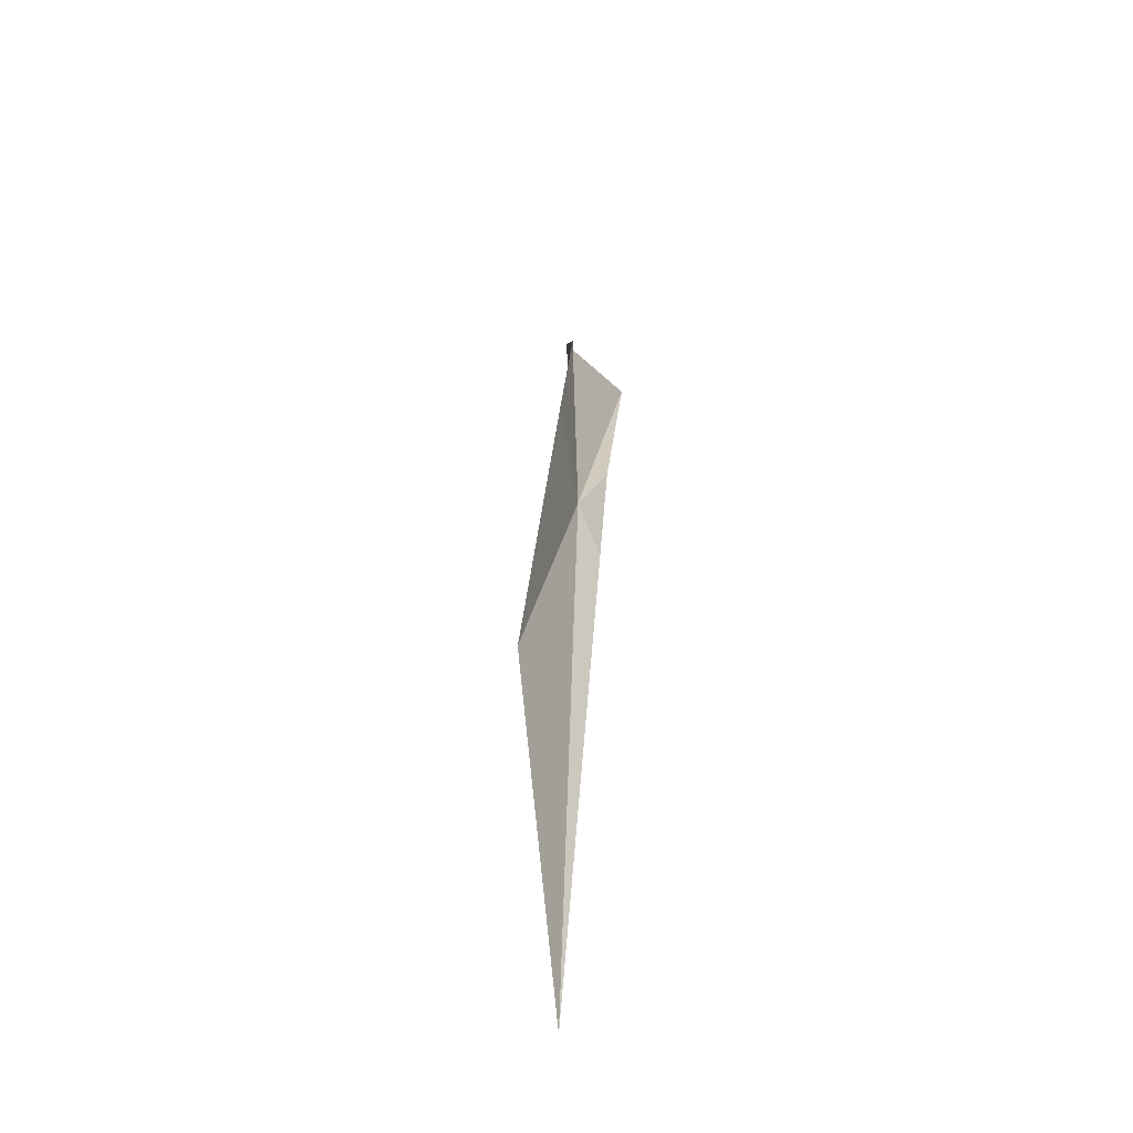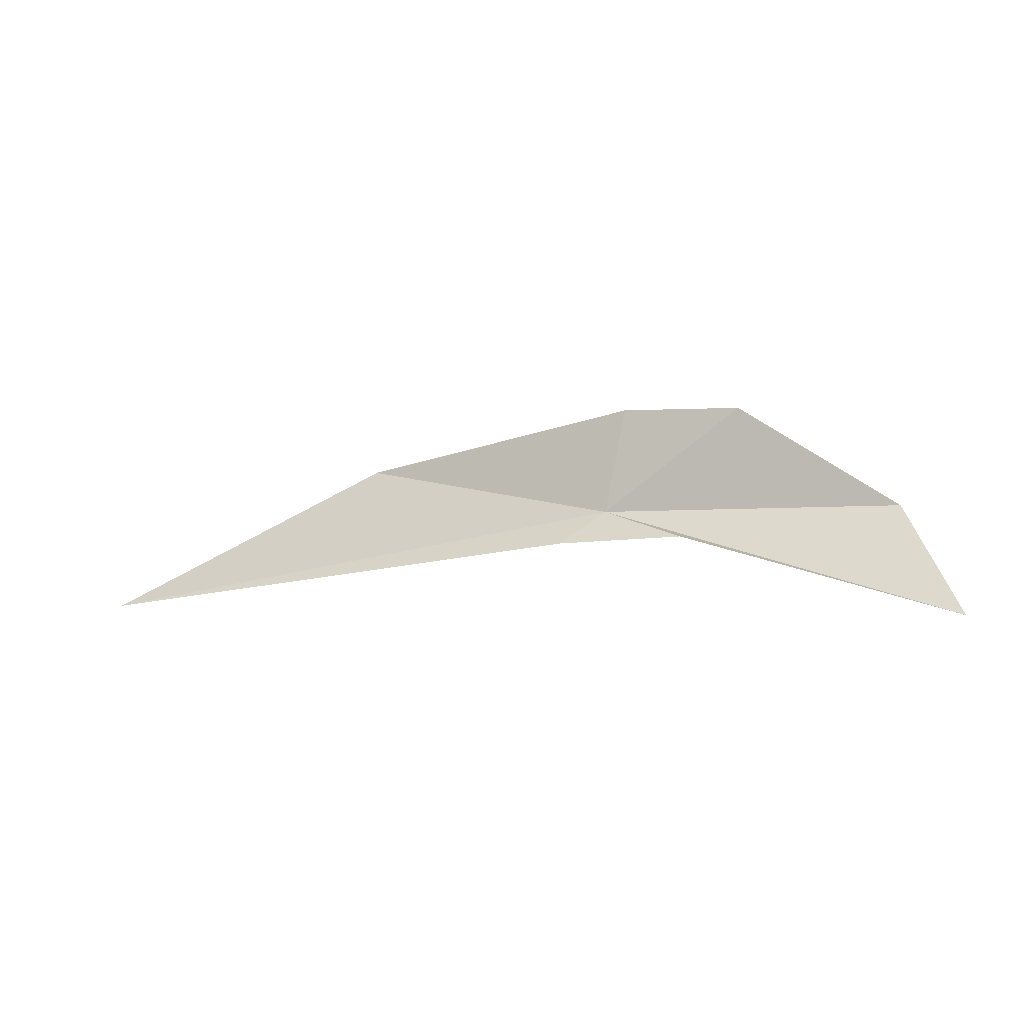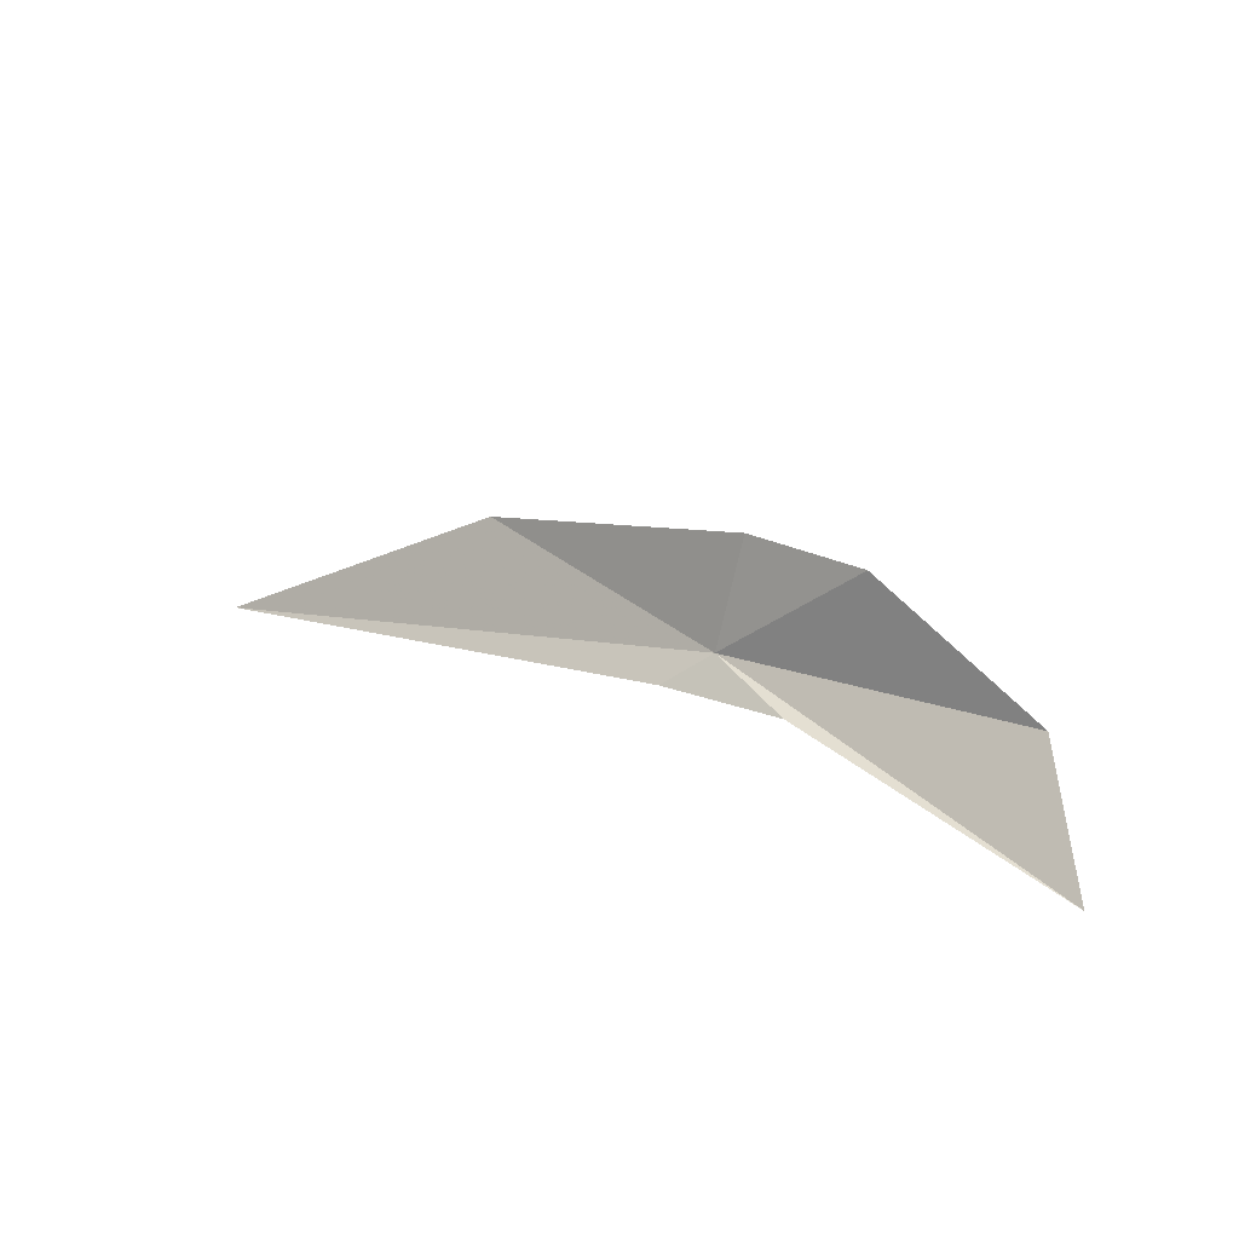
<metadata>
{"format":"obj","ext":"obj","renderer":"f3d","projection":"perspective","resolution":1024,"background":"white","views":[{"elev":37.6,"azim":-85.0,"up":"+Y"},{"elev":-2.1,"azim":24.6,"up":"+Y"},{"elev":22.4,"azim":39.9,"up":"+Y"}]}
</metadata>
<code>
v -32.75 16.99 0.03158
v -32.44 16.91 0.04941
v -32.5 16.99 5.947e-10
v -33.24 16.91 0.05936
v -32.74 17.08 0.01611
v -32.99 17.03 0.006971
v -32.64 17.08 0.01705
v -32.68 16.97 0.0508
v -32.79 16.96 0.05291
f 1 2 8
f 1 3 2
f 1 7 3
f 1 4 6
f 1 9 4
f 1 5 7
f 1 6 5
f 1 8 9

</code>
